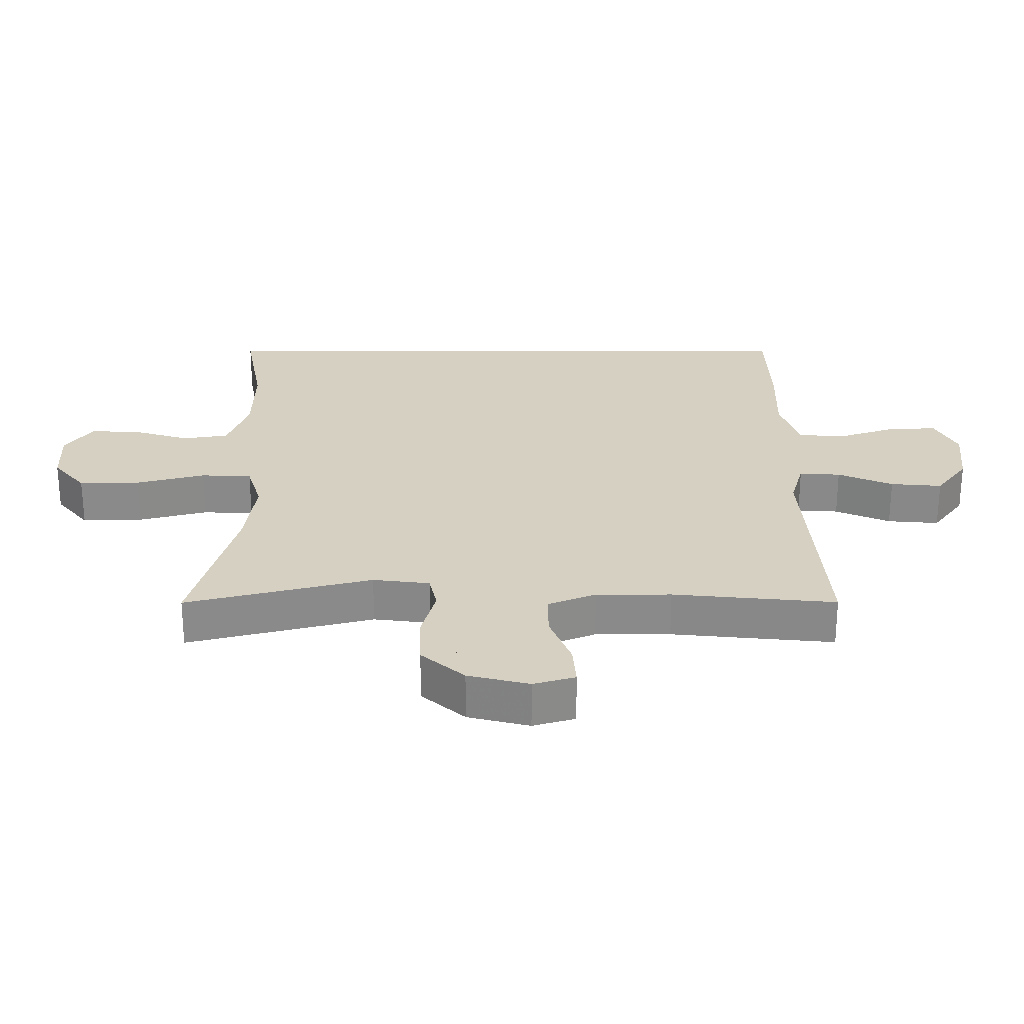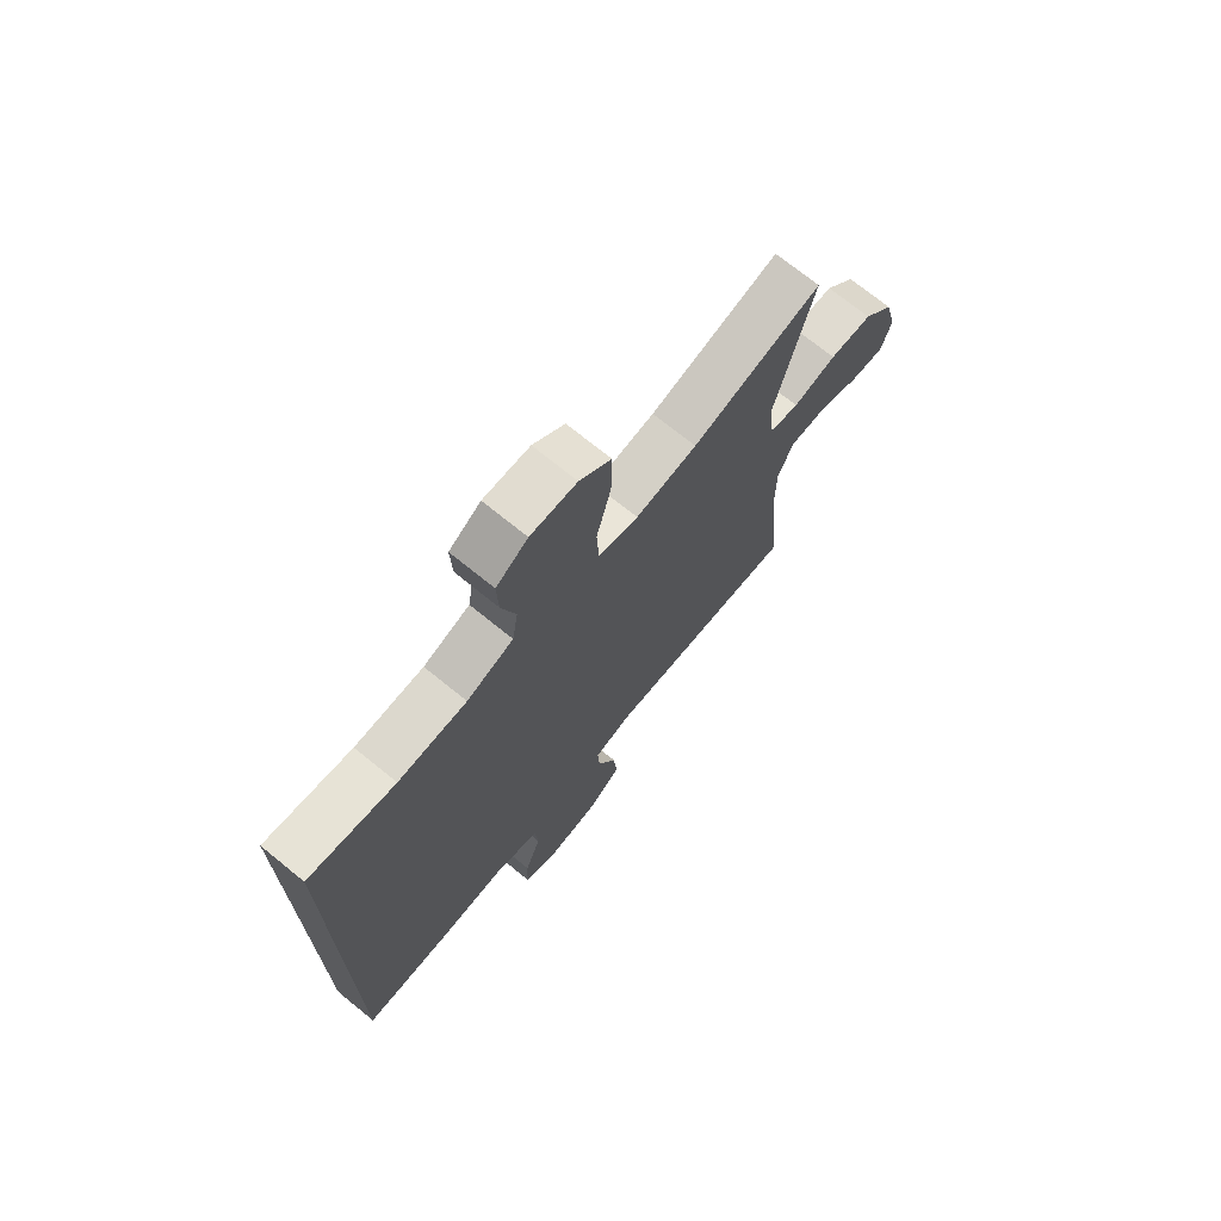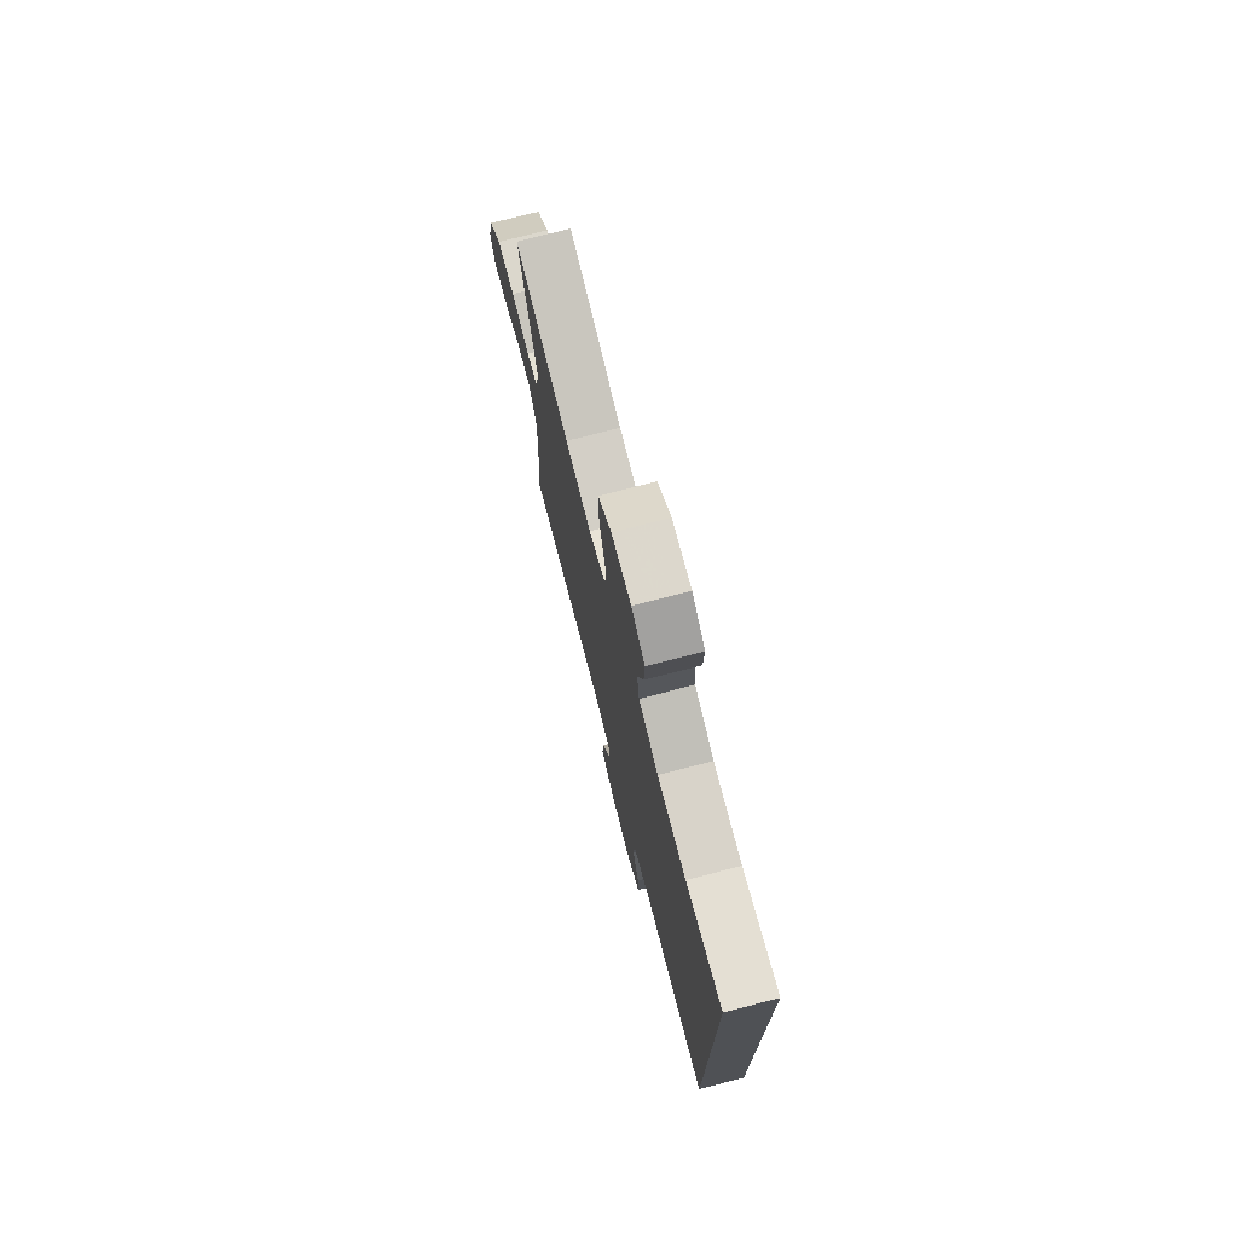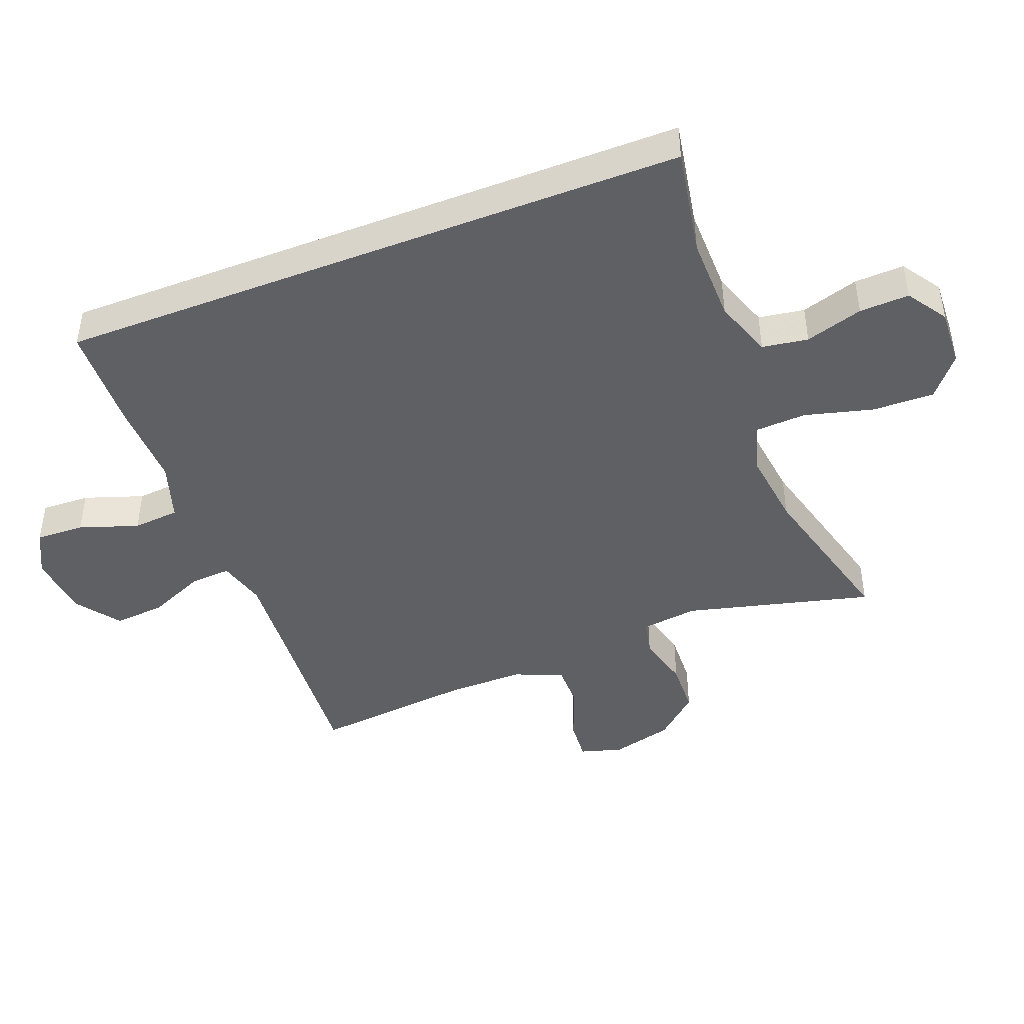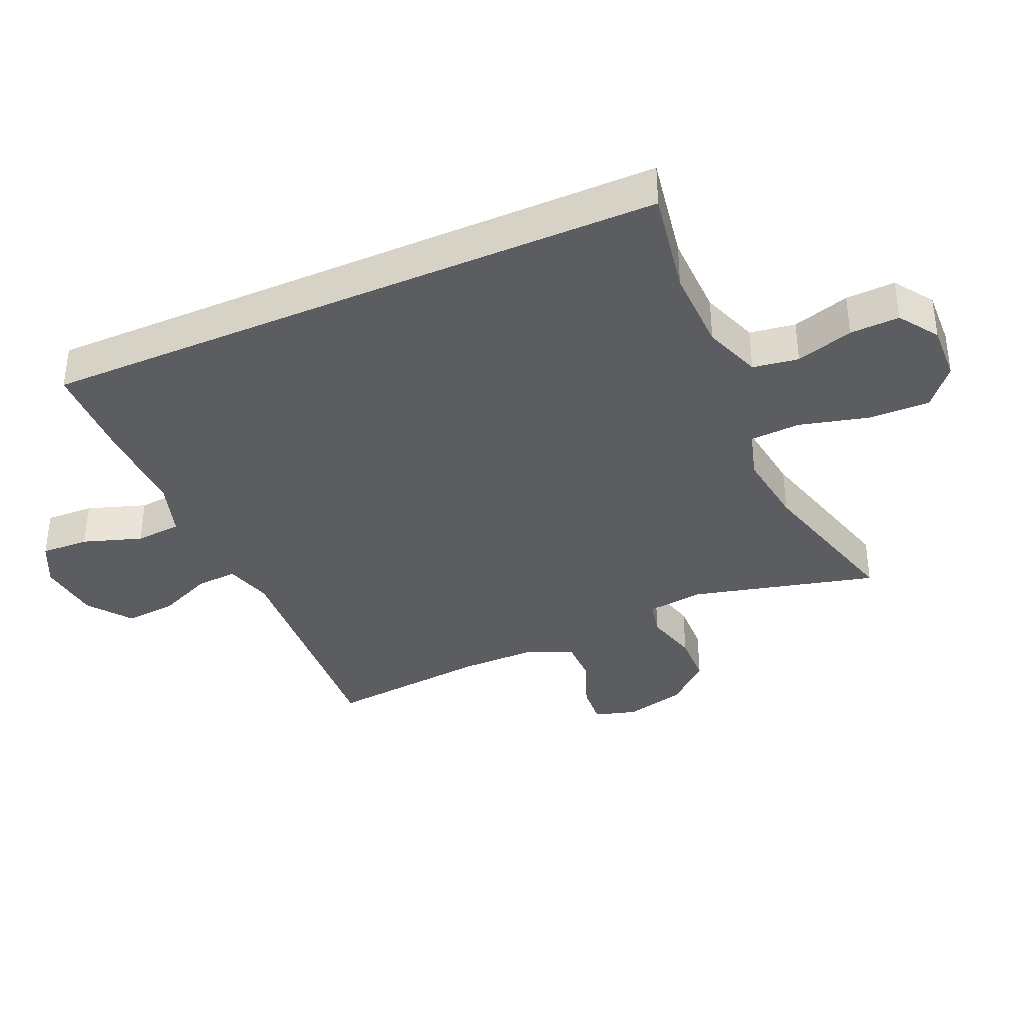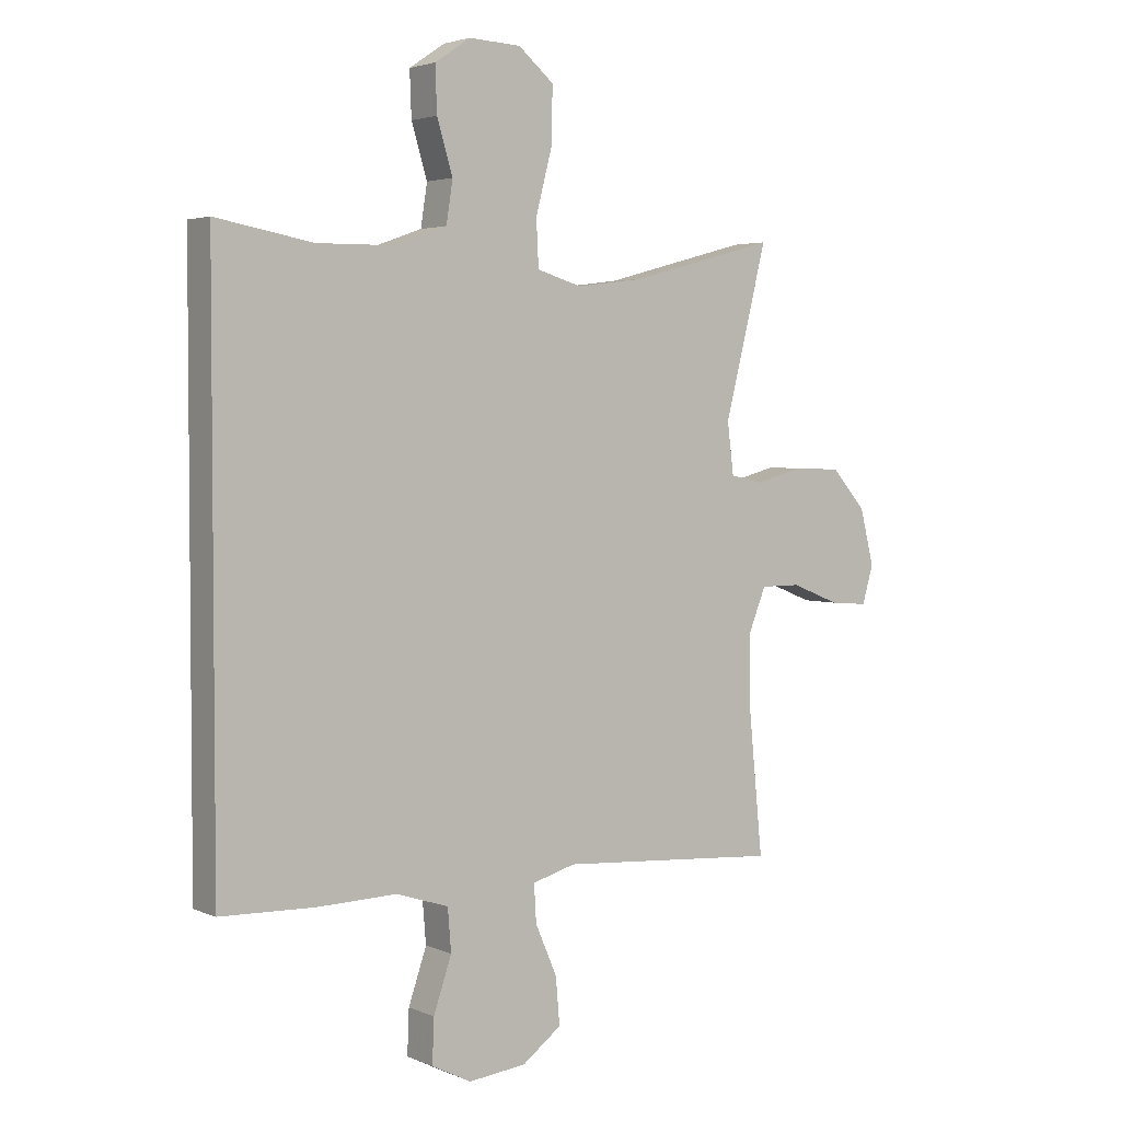
<metadata>
{"format":"obj","ext":"obj","renderer":"f3d","projection":"perspective","resolution":1024,"background":"white","views":[{"elev":26.5,"azim":89.9,"up":"+Y"},{"elev":71.8,"azim":-50.9,"up":"+Z"},{"elev":75.1,"azim":-104.5,"up":"+Z"},{"elev":-44.7,"azim":-68.9,"up":"+Y"},{"elev":-36.7,"azim":-66.1,"up":"+Y"},{"elev":3.3,"azim":-35.7,"up":"+Z"}]}
</metadata>
<code>
v -0.5 0.07 0.495
v -0.333 0.07 0.465
v -0.201 0.07 0.467
v -0.111 0.07 0.499
v -0.1 0.07 0.57
v -0.127 0.07 0.659
v -0.13 0.07 0.736
v -0.069 0.07 0.777
v 0.02 0.07 0.773
v 0.081 0.07 0.722
v 0.079 0.07 0.627
v 0.051 0.07 0.52
v 0.055 0.07 0.441
v 0.132 0.07 0.418
v 0.25 0.07 0.433
v 0.5 0.07 0.5
v 0.427 0.07 0.212
v 0.438 0.07 0.124
v 0.494 0.07 0.112
v 0.577 0.07 0.134
v 0.659 0.07 0.131
v 0.718 0.07 0.064
v 0.742 0.07 -0.031
v 0.723 0.07 -0.096
v 0.658 0.07 -0.091
v 0.574 0.07 -0.058
v 0.505 0.07 -0.058
v 0.475 0.07 -0.132
v 0.475 0.07 -0.248
v 0.5 0.07 -0.5
v 0.238 0.07 -0.482
v 0.12 0.07 -0.474
v 0.046 0.07 -0.495
v 0.05 0.07 -0.559
v 0.087 0.07 -0.644
v 0.094 0.07 -0.724
v 0.027 0.07 -0.774
v -0.072 0.07 -0.785
v -0.14 0.07 -0.751
v -0.137 0.07 -0.676
v -0.106 0.07 -0.585
v -0.112 0.07 -0.513
v -0.202 0.07 -0.484
v -0.337 0.07 -0.488
v -0.5 0.07 -0.483
v -0.5 0 0.495
v -0.333 0 0.465
v -0.201 0 0.467
v -0.111 0 0.499
v -0.1 0 0.57
v -0.127 0 0.659
v -0.13 0 0.736
v -0.069 0 0.777
v 0.02 0 0.773
v 0.081 0 0.722
v 0.079 0 0.627
v 0.051 0 0.52
v 0.055 0 0.441
v 0.132 0 0.418
v 0.25 0 0.433
v 0.5 0 0.5
v 0.427 0 0.212
v 0.438 0 0.124
v 0.494 0 0.112
v 0.577 0 0.134
v 0.659 0 0.131
v 0.718 0 0.064
v 0.742 0 -0.031
v 0.723 0 -0.096
v 0.658 0 -0.091
v 0.574 0 -0.058
v 0.505 0 -0.058
v 0.475 0 -0.132
v 0.475 0 -0.248
v 0.5 0 -0.5
v 0.238 0 -0.482
v 0.12 0 -0.474
v 0.046 0 -0.495
v 0.05 0 -0.559
v 0.087 0 -0.644
v 0.094 0 -0.724
v 0.027 0 -0.774
v -0.072 0 -0.785
v -0.14 0 -0.751
v -0.137 0 -0.676
v -0.106 0 -0.585
v -0.112 0 -0.513
v -0.202 0 -0.484
v -0.337 0 -0.488
v -0.5 0 -0.483
f 43 44 45 1
f 42 43 1 2
f 38 39 40 41
f 38 41 42
f 37 38 42
f 34 35 36 37
f 33 34 37 42
f 32 33 42 2
f 29 30 31
f 28 29 31 32
f 27 28 32 2
f 23 24 25 26
f 19 20 21 22
f 18 19 22 23
f 15 16 17
f 14 15 17 18
f 13 14 18
f 9 10 11 12
f 9 12 13
f 8 9 13
f 5 6 7 8
f 5 8 13
f 4 5 13
f 3 4 13 18
f 27 2 3 18
f 18 23 26 27
f 46 90 89 88
f 47 46 88 87
f 86 85 84 83
f 87 86 83
f 87 83 82
f 82 81 80 79
f 87 82 79 78
f 47 87 78 77
f 76 75 74
f 77 76 74 73
f 47 77 73 72
f 71 70 69 68
f 67 66 65 64
f 68 67 64 63
f 62 61 60
f 63 62 60 59
f 63 59 58
f 57 56 55 54
f 58 57 54
f 58 54 53
f 53 52 51 50
f 58 53 50
f 58 50 49
f 63 58 49 48
f 63 48 47 72
f 72 71 68 63
f 1 46 47 2
f 2 47 48 3
f 3 48 49 4
f 4 49 50 5
f 5 50 51 6
f 6 51 52 7
f 7 52 53 8
f 8 53 54 9
f 9 54 55 10
f 10 55 56 11
f 11 56 57 12
f 12 57 58 13
f 13 58 59 14
f 14 59 60 15
f 15 60 61 16
f 16 61 62 17
f 17 62 63 18
f 18 63 64 19
f 19 64 65 20
f 20 65 66 21
f 21 66 67 22
f 22 67 68 23
f 23 68 69 24
f 24 69 70 25
f 25 70 71 26
f 26 71 72 27
f 27 72 73 28
f 28 73 74 29
f 29 74 75 30
f 30 75 76 31
f 31 76 77 32
f 32 77 78 33
f 33 78 79 34
f 34 79 80 35
f 35 80 81 36
f 36 81 82 37
f 37 82 83 38
f 38 83 84 39
f 39 84 85 40
f 40 85 86 41
f 41 86 87 42
f 42 87 88 43
f 43 88 89 44
f 44 89 90 45
f 45 90 46 1

</code>
